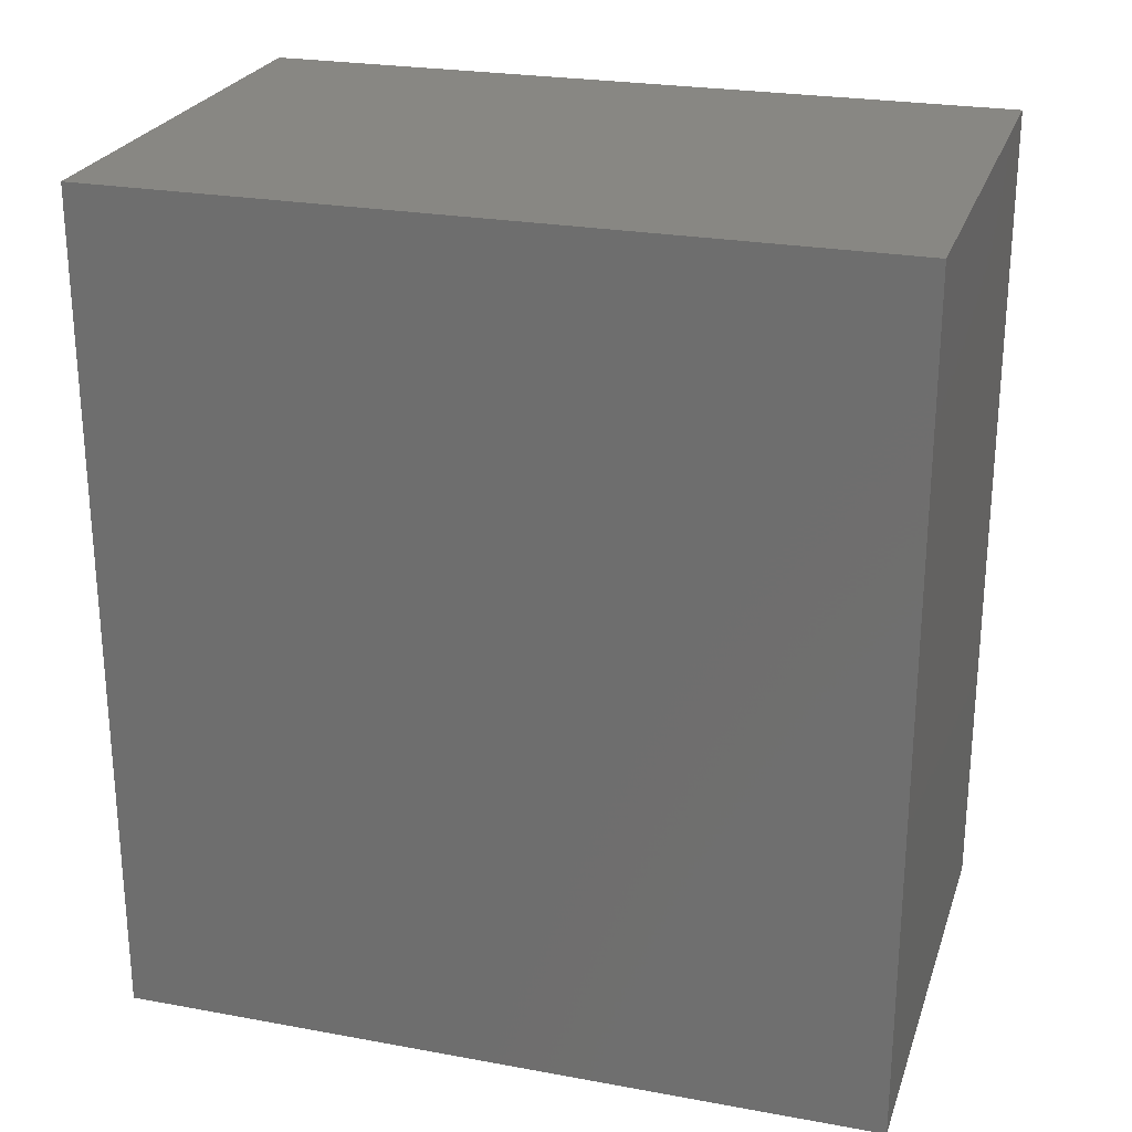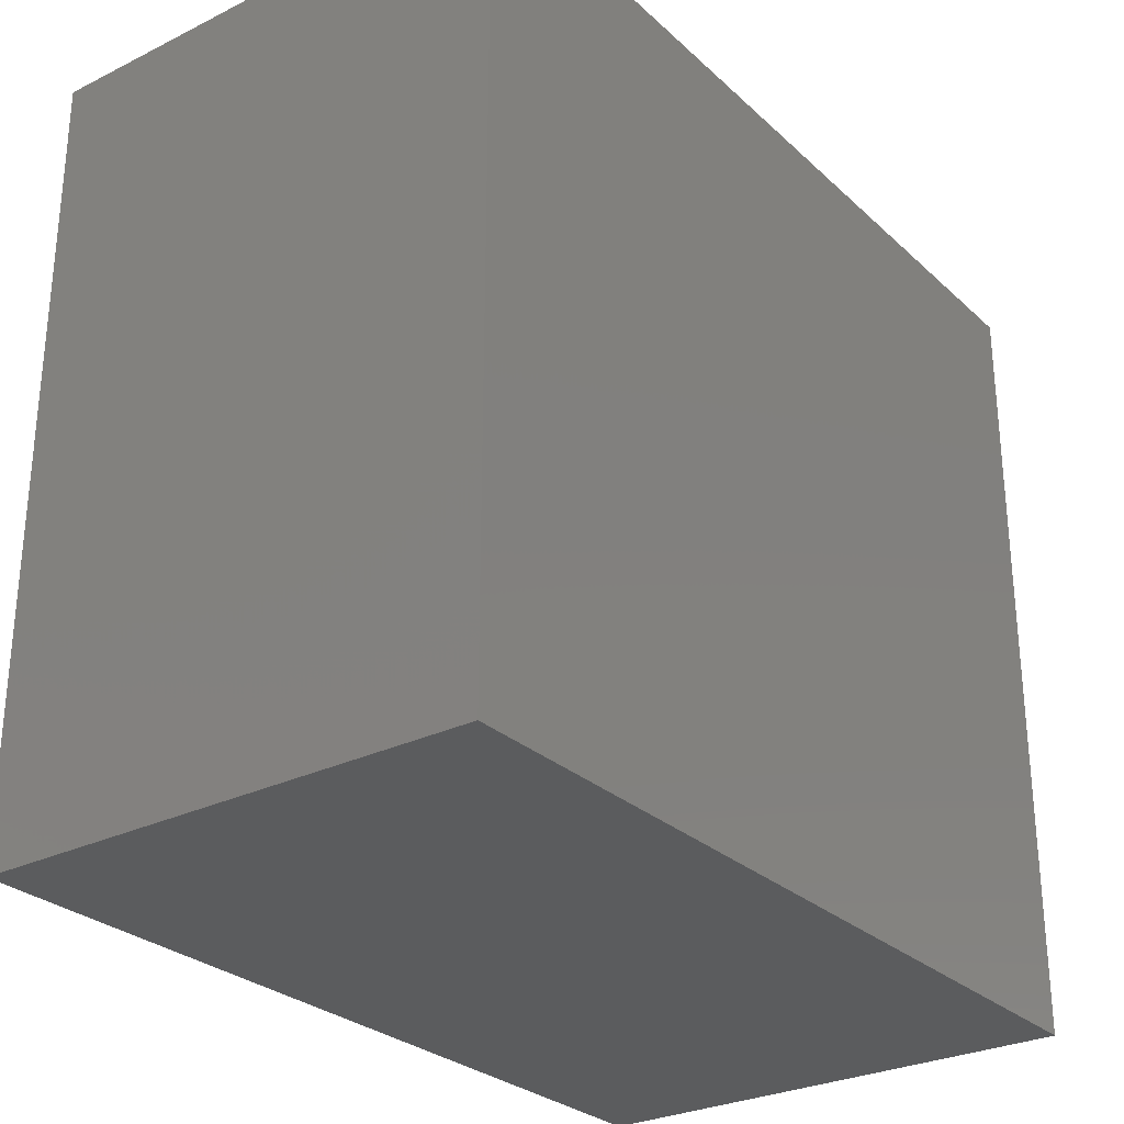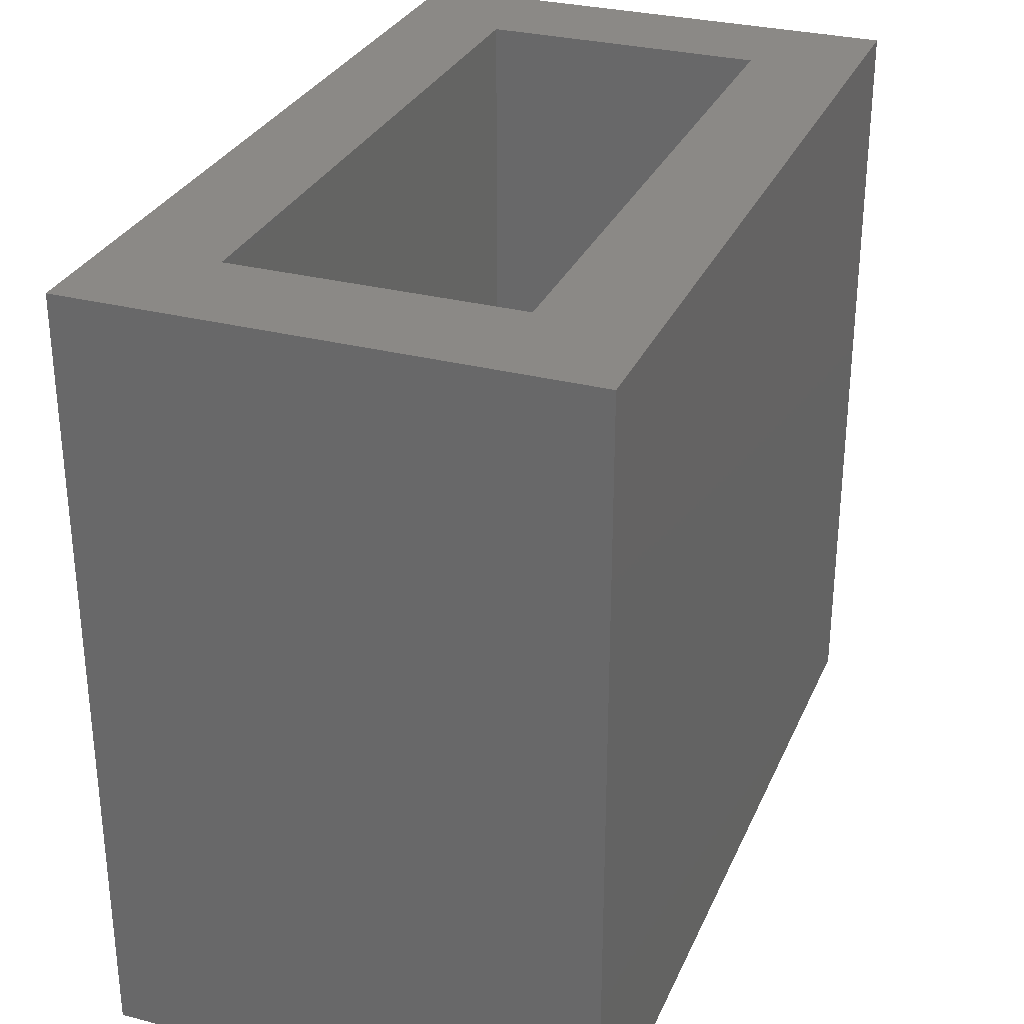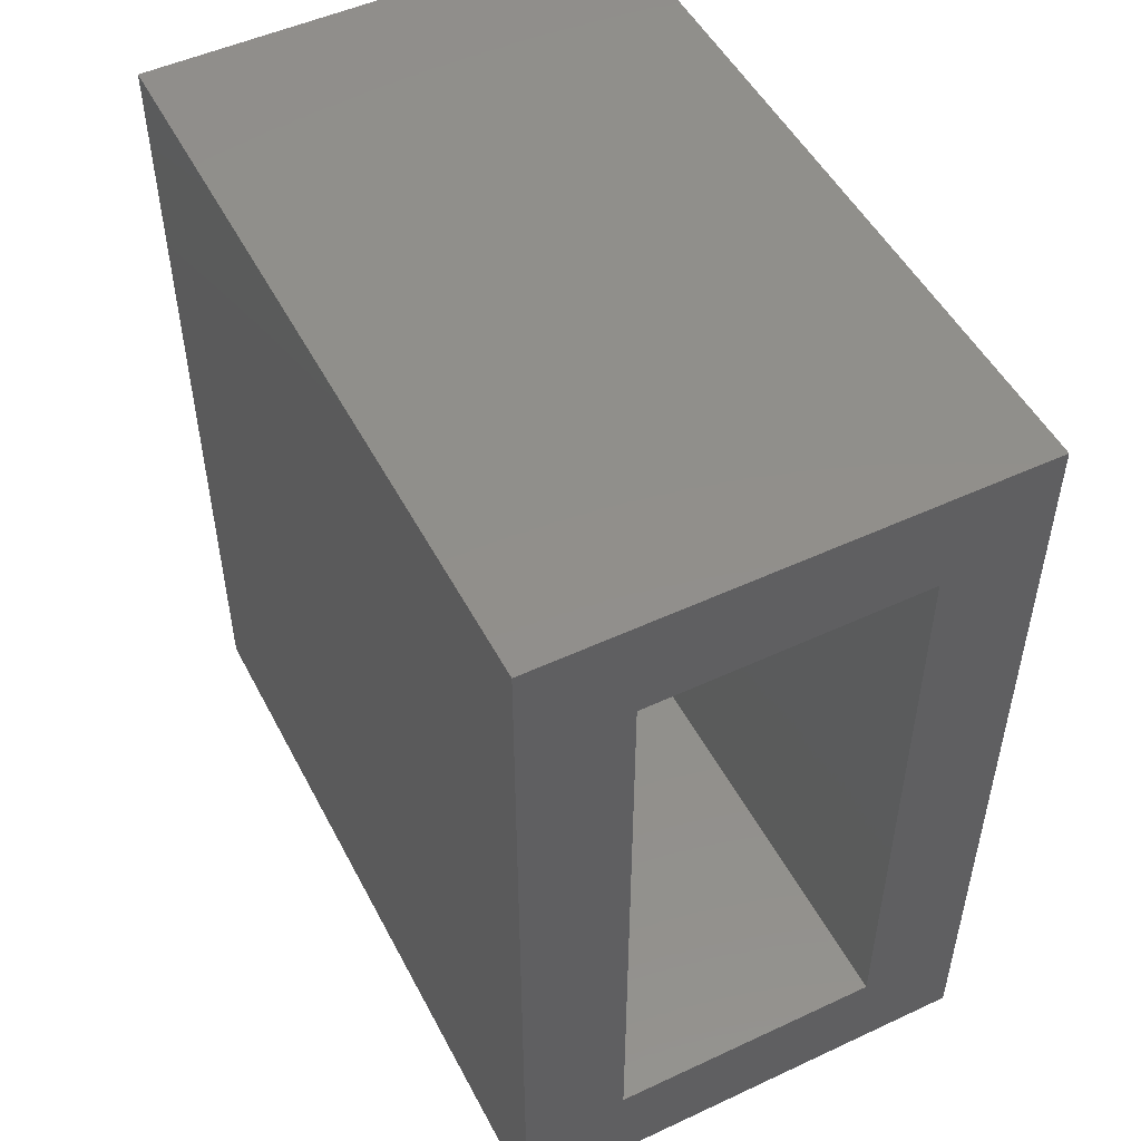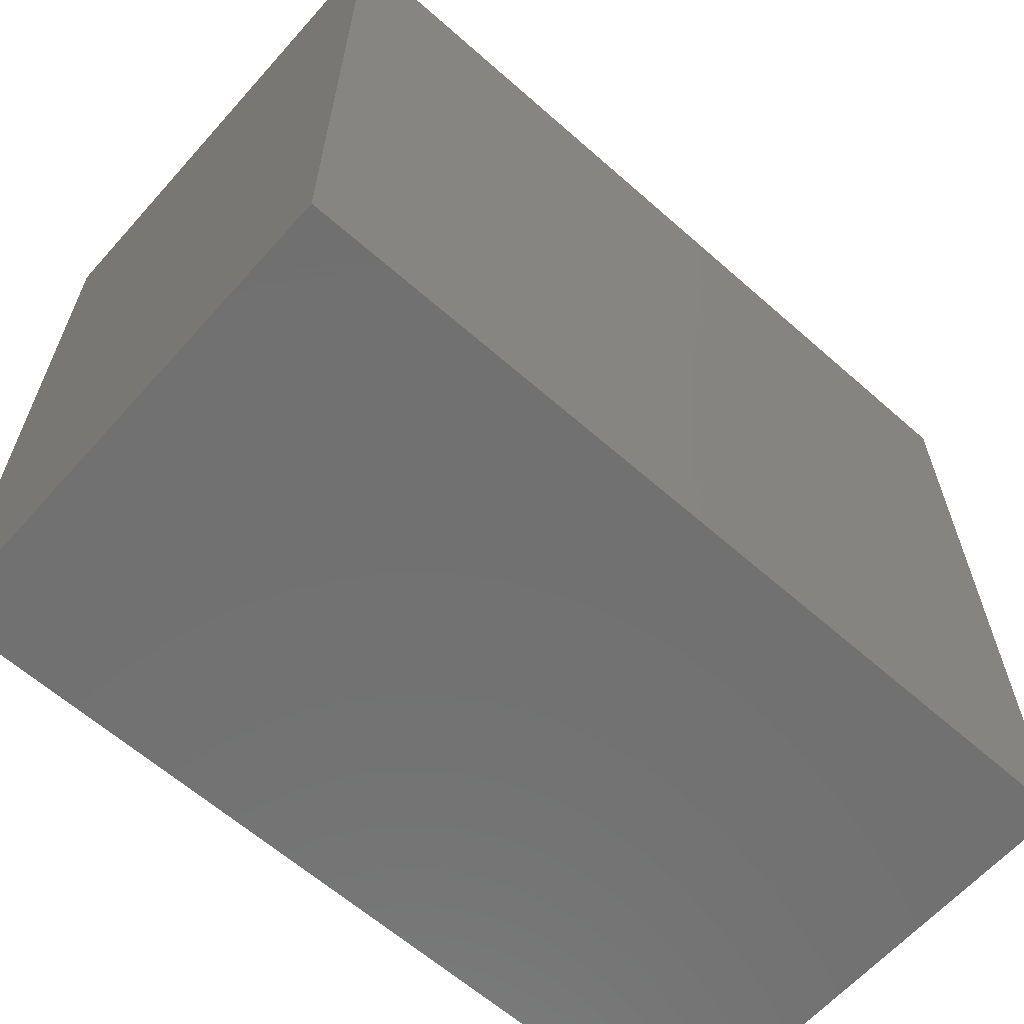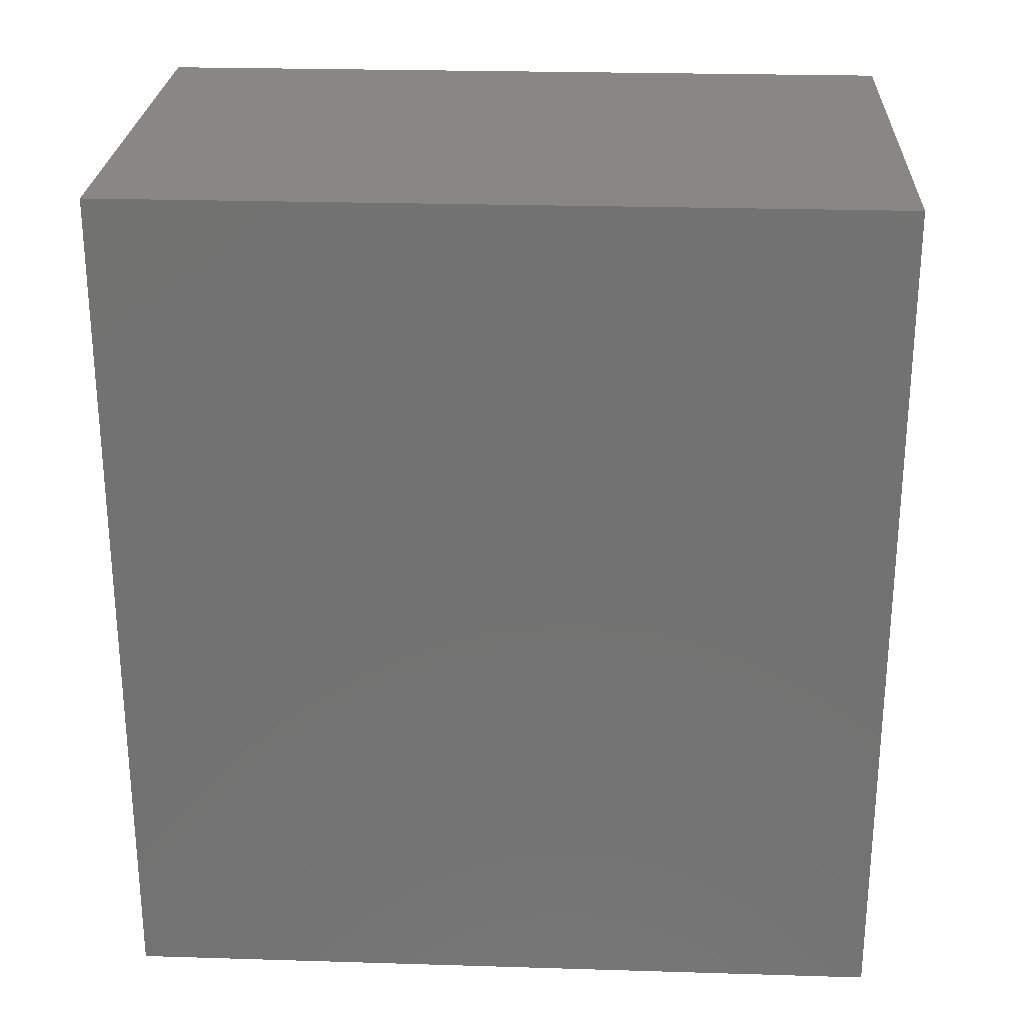
<metadata>
{"format":"stl","ext":"stl","renderer":"f3d","projection":"perspective","resolution":1024,"background":"white","views":[{"elev":24.8,"azim":-73.4,"up":"+Z"},{"elev":-28.3,"azim":36.6,"up":"+Y"},{"elev":30.0,"azim":20.7,"up":"+Y"},{"elev":50.4,"azim":153.0,"up":"+Z"},{"elev":-62.9,"azim":48.3,"up":"+Y"},{"elev":25.4,"azim":-87.2,"up":"+Z"}]}
</metadata>
<code>
# stl→obj: 16 verts, 28 faces
v 0.8438 0.6891 0.8125
v 0.6406 0.6891 0.6094
v -0.09375 0.6891 0.8125
v 0.1094 0.6891 0.6094
v -0.09375 0.6891 -0.8203
v 0.1094 0.6891 -0.6172
v 0.8438 0.6891 -0.8203
v 0.6406 0.6891 -0.6172
v 0.6406 -0.5859 -0.6172
v 0.1094 -0.5859 -0.6172
v 0.6406 -0.5859 0.6094
v 0.1094 -0.5859 0.6094
v 0.8438 -0.7891 -0.8203
v -0.09375 -0.7891 -0.8203
v 0.8438 -0.7891 0.8125
v -0.09375 -0.7891 0.8125
f 1 2 3
f 3 2 4
f 3 4 5
f 5 4 6
f 5 6 7
f 7 6 8
f 7 8 1
f 1 8 2
f 9 8 10
f 10 8 6
f 2 11 4
f 4 11 12
f 12 10 4
f 4 10 6
f 11 2 9
f 9 2 8
f 13 14 7
f 7 14 5
f 1 3 15
f 15 3 16
f 15 16 13
f 13 16 14
f 14 16 5
f 5 16 3
f 13 7 15
f 15 7 1
f 11 9 12
f 12 9 10

</code>
